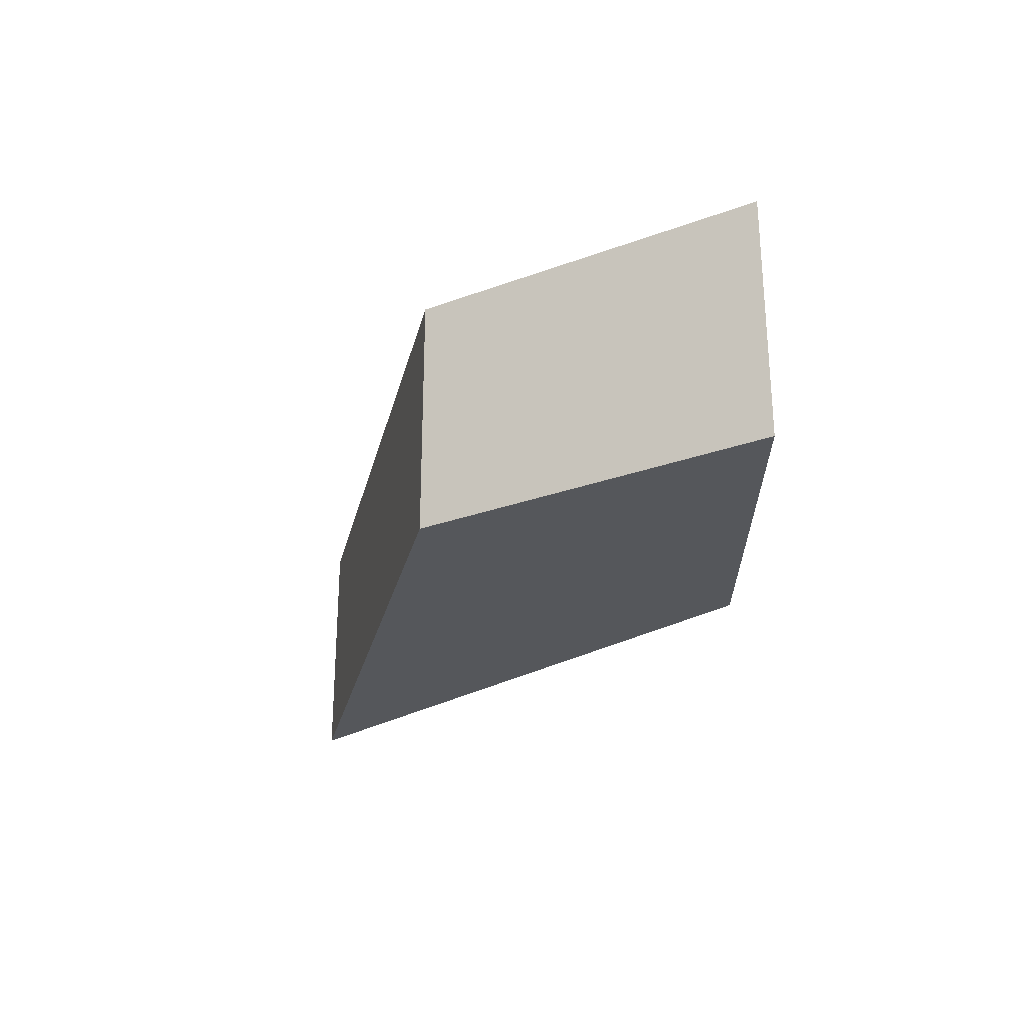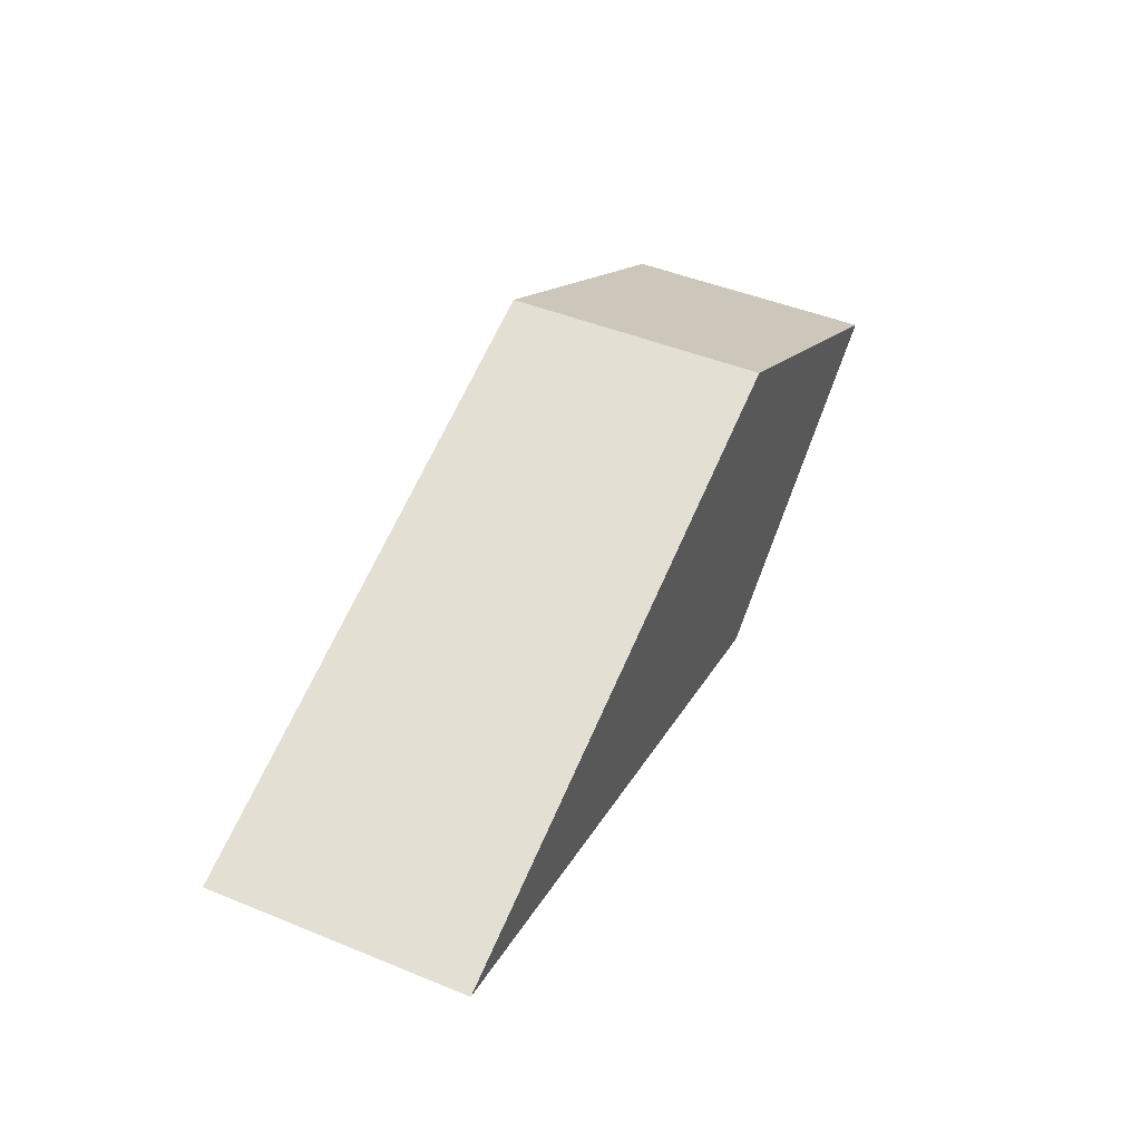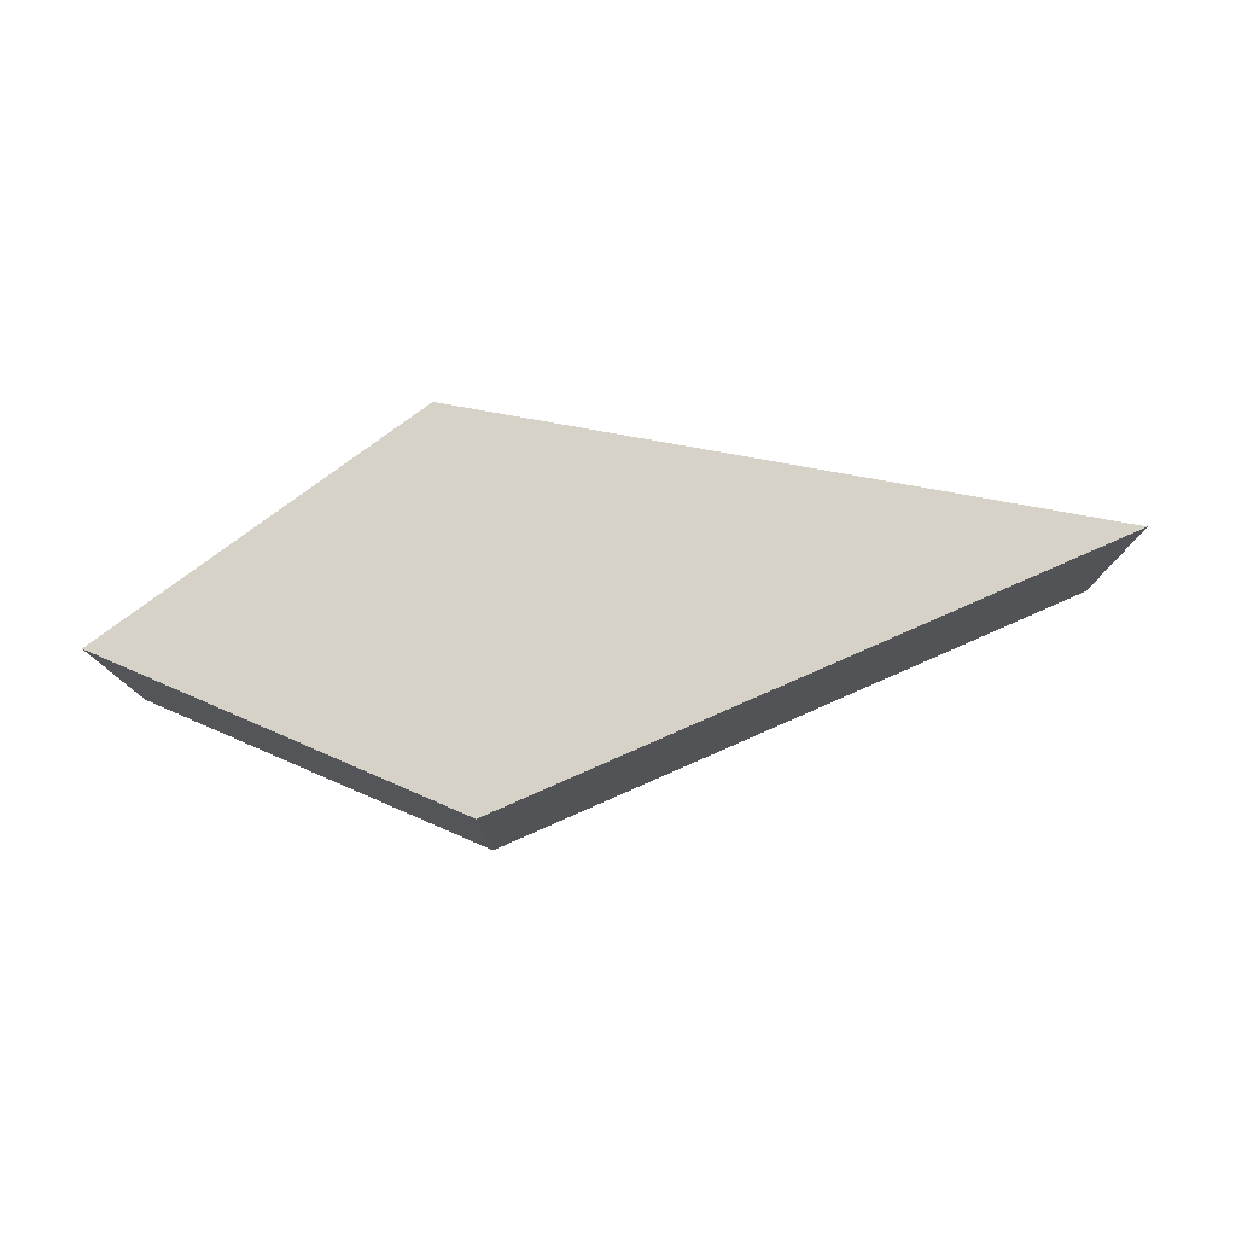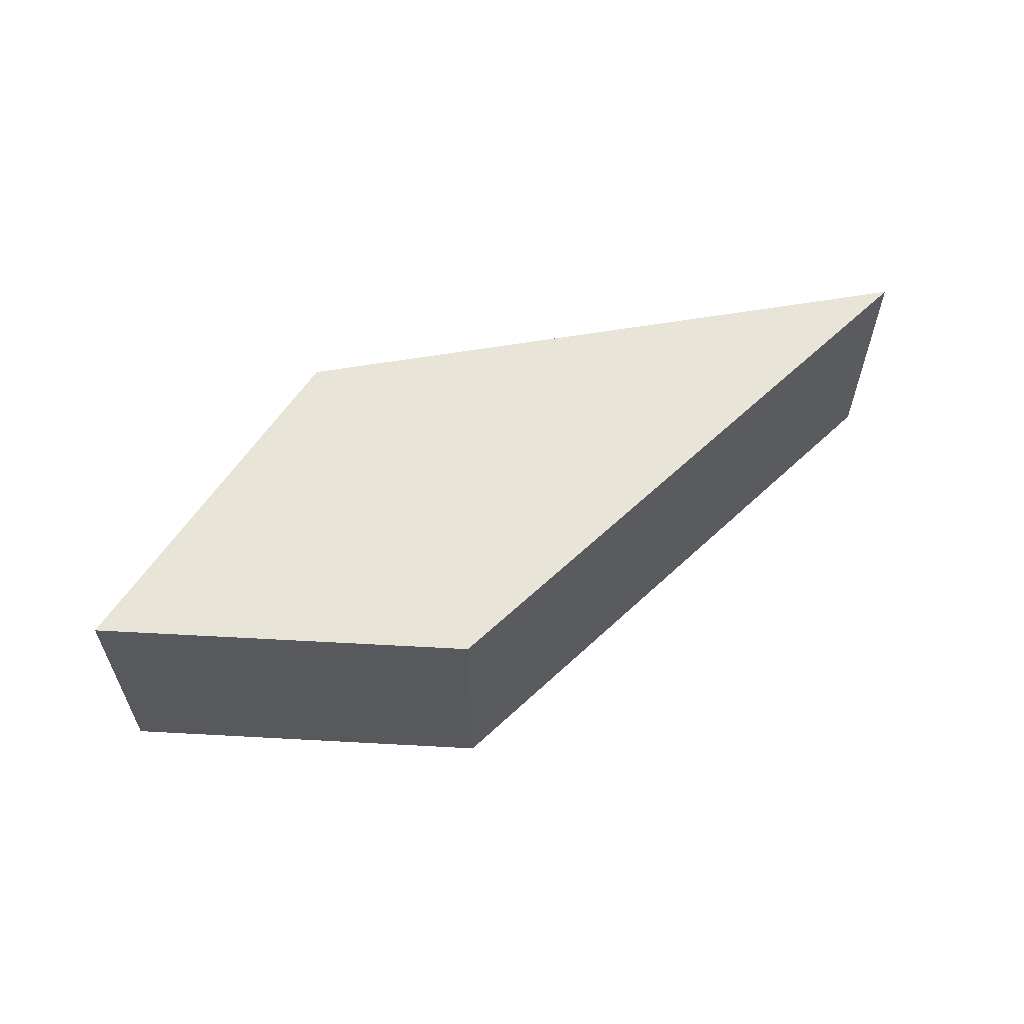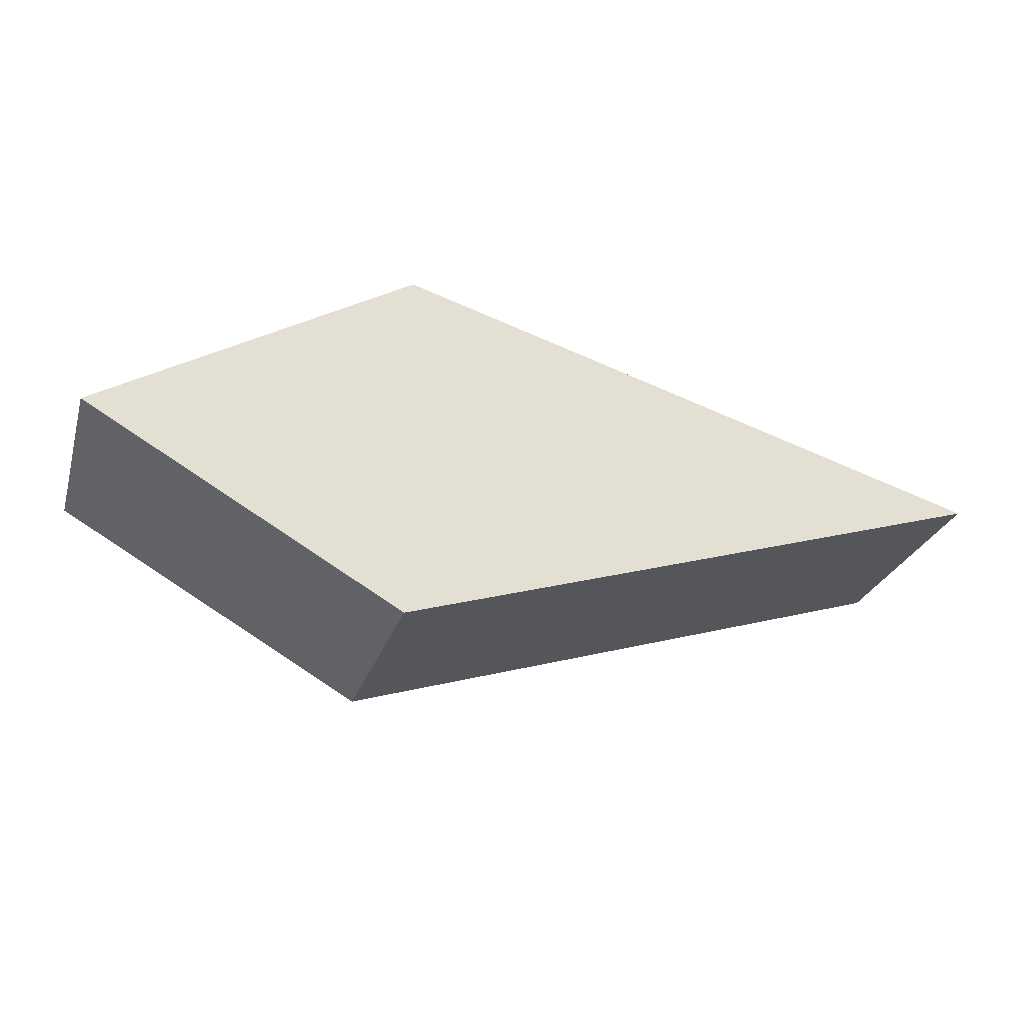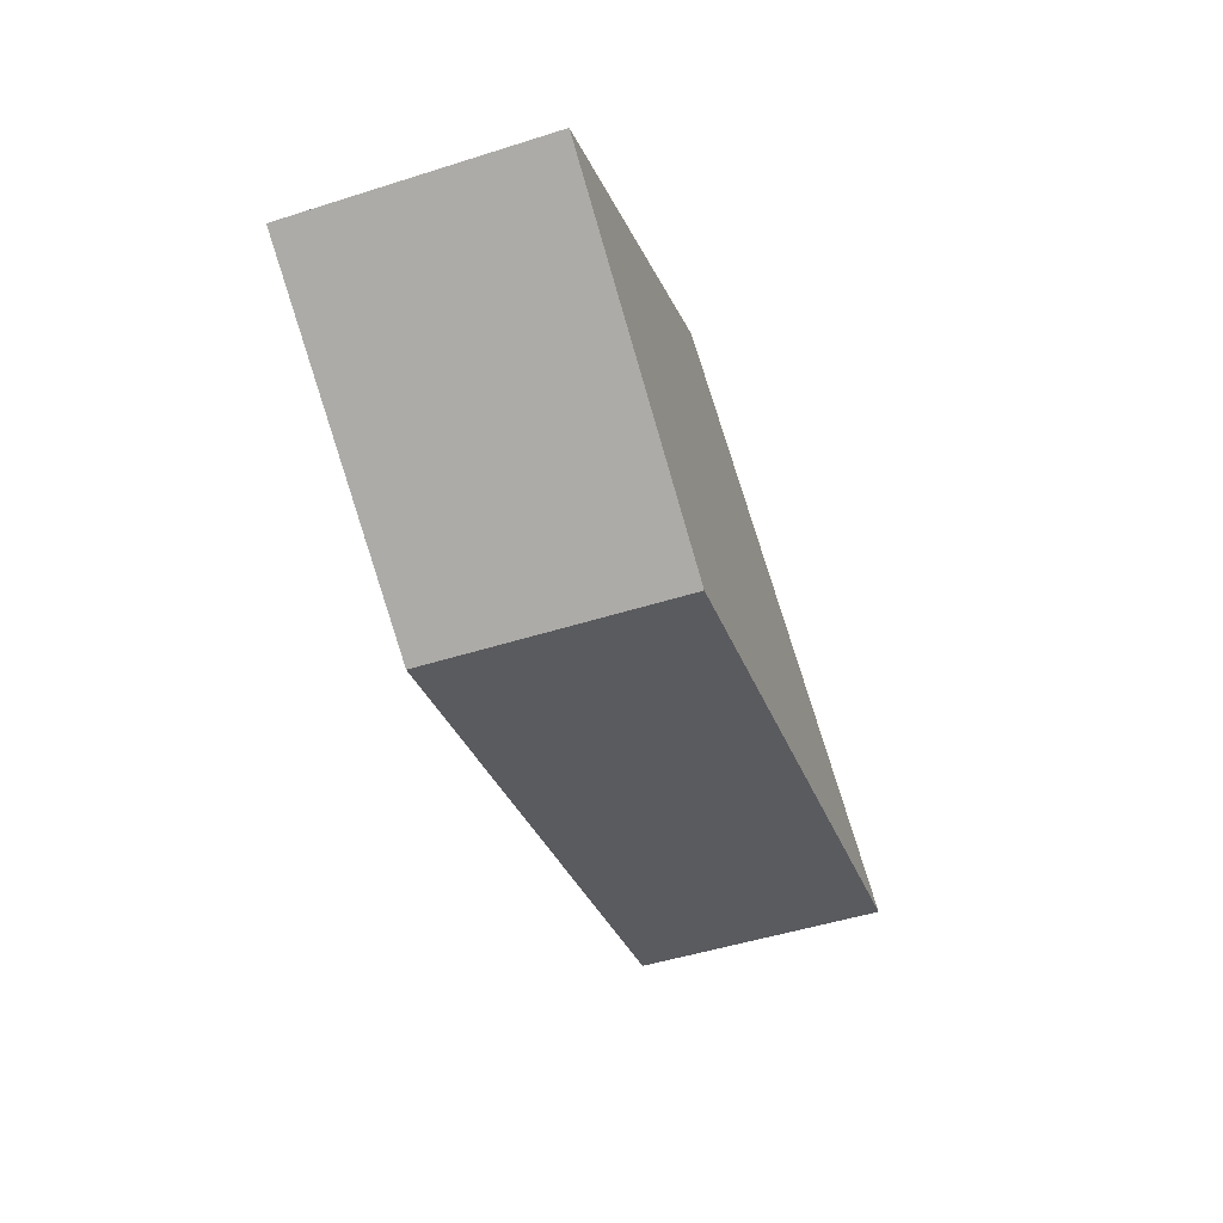
<metadata>
{"format":"obj","ext":"obj","renderer":"f3d","projection":"perspective","resolution":1024,"background":"white","views":[{"elev":-26.6,"azim":-119.9,"up":"+Y"},{"elev":46.6,"azim":114.9,"up":"+Z"},{"elev":77.9,"azim":-6.7,"up":"+Y"},{"elev":59.9,"azim":-26.8,"up":"+Y"},{"elev":-26.1,"azim":-15.7,"up":"+Z"},{"elev":-50.2,"azim":-70.9,"up":"+Z"}]}
</metadata>
<code>
o ButtonCollider
v 0 -0.25 0
v 0.3811 -0.25 -0.22
v 1.1 -0.25 0
v 0.3811 -0.25 0.22
v 0.3811 0.05 0.22
v 1.1 0.05 0
v 0.3811 0.05 -0.22
v 0 0.05 0
g ButtonCollider
f 1 2 3 4
f 5 6 7 8
f 1 8 7 2
f 2 7 6 3
f 3 6 5 4
f 4 5 8 1

</code>
